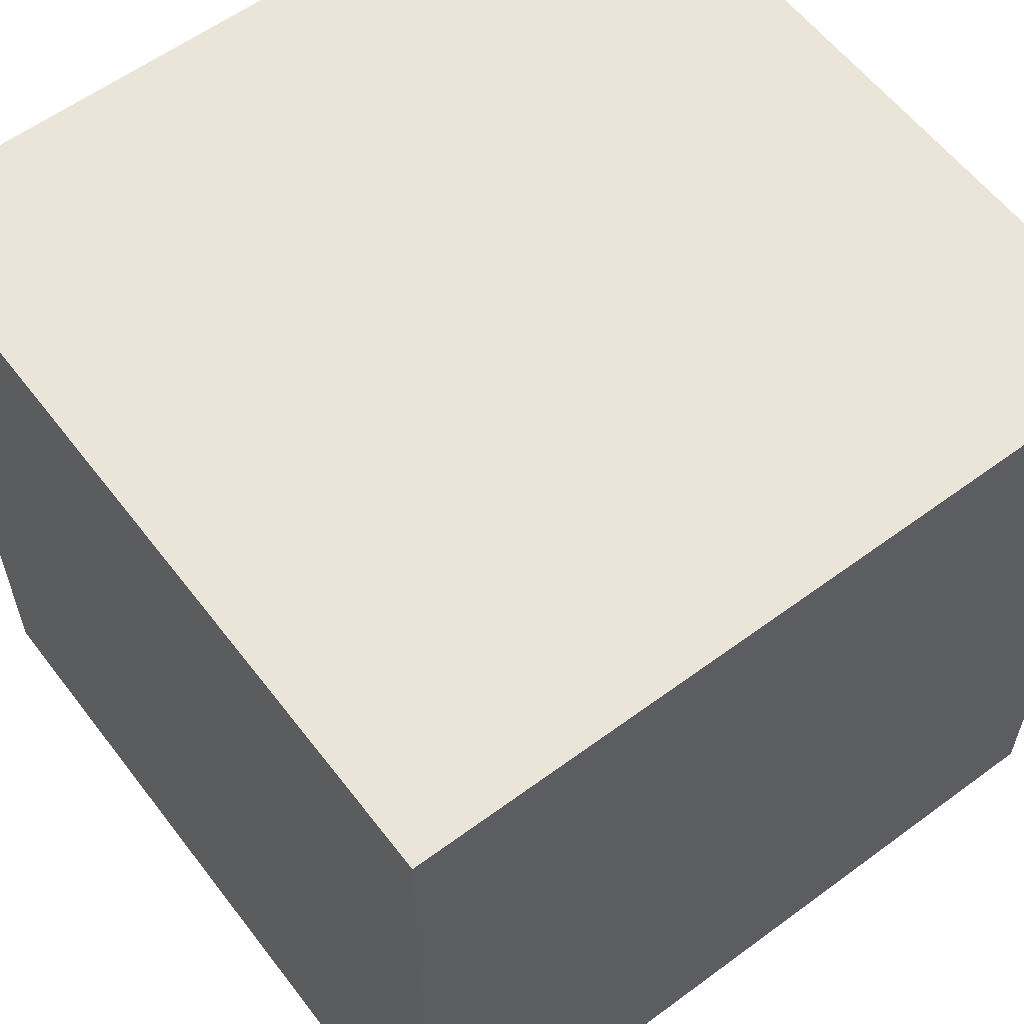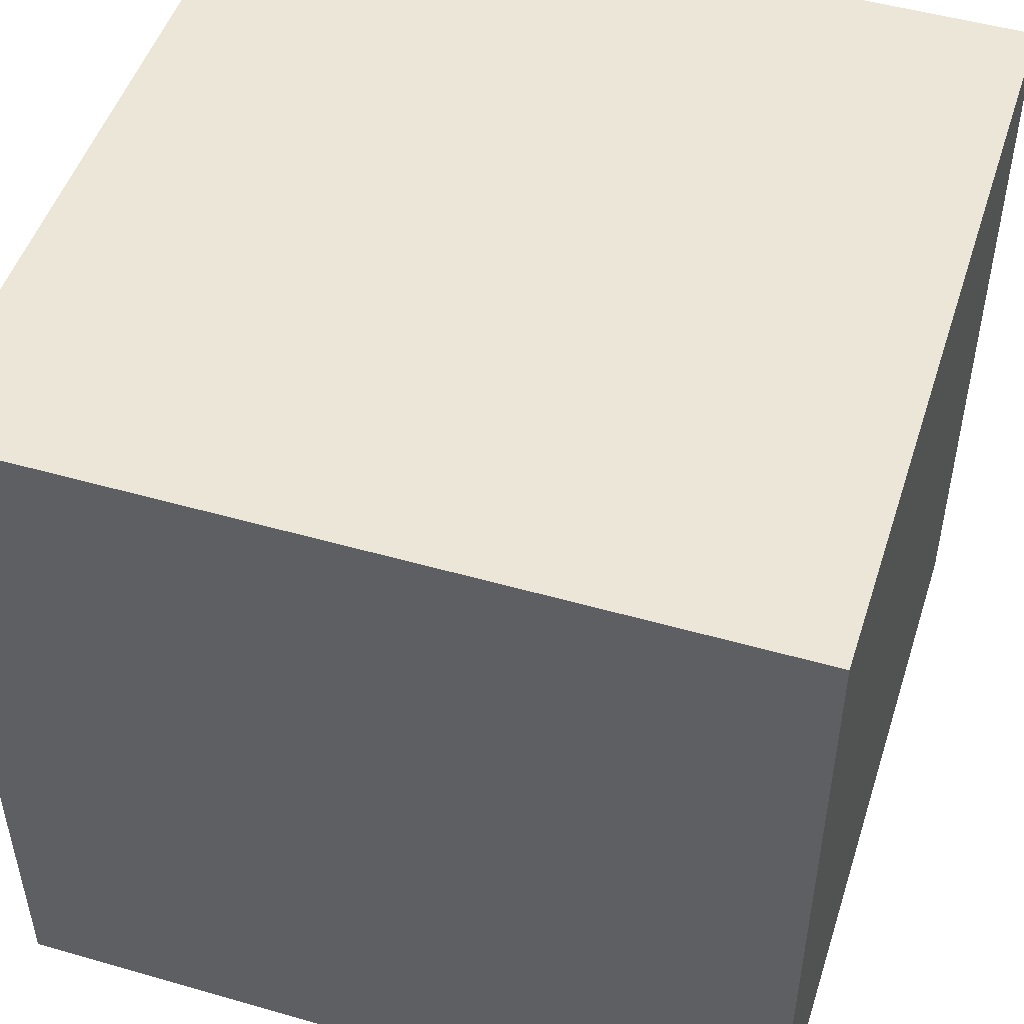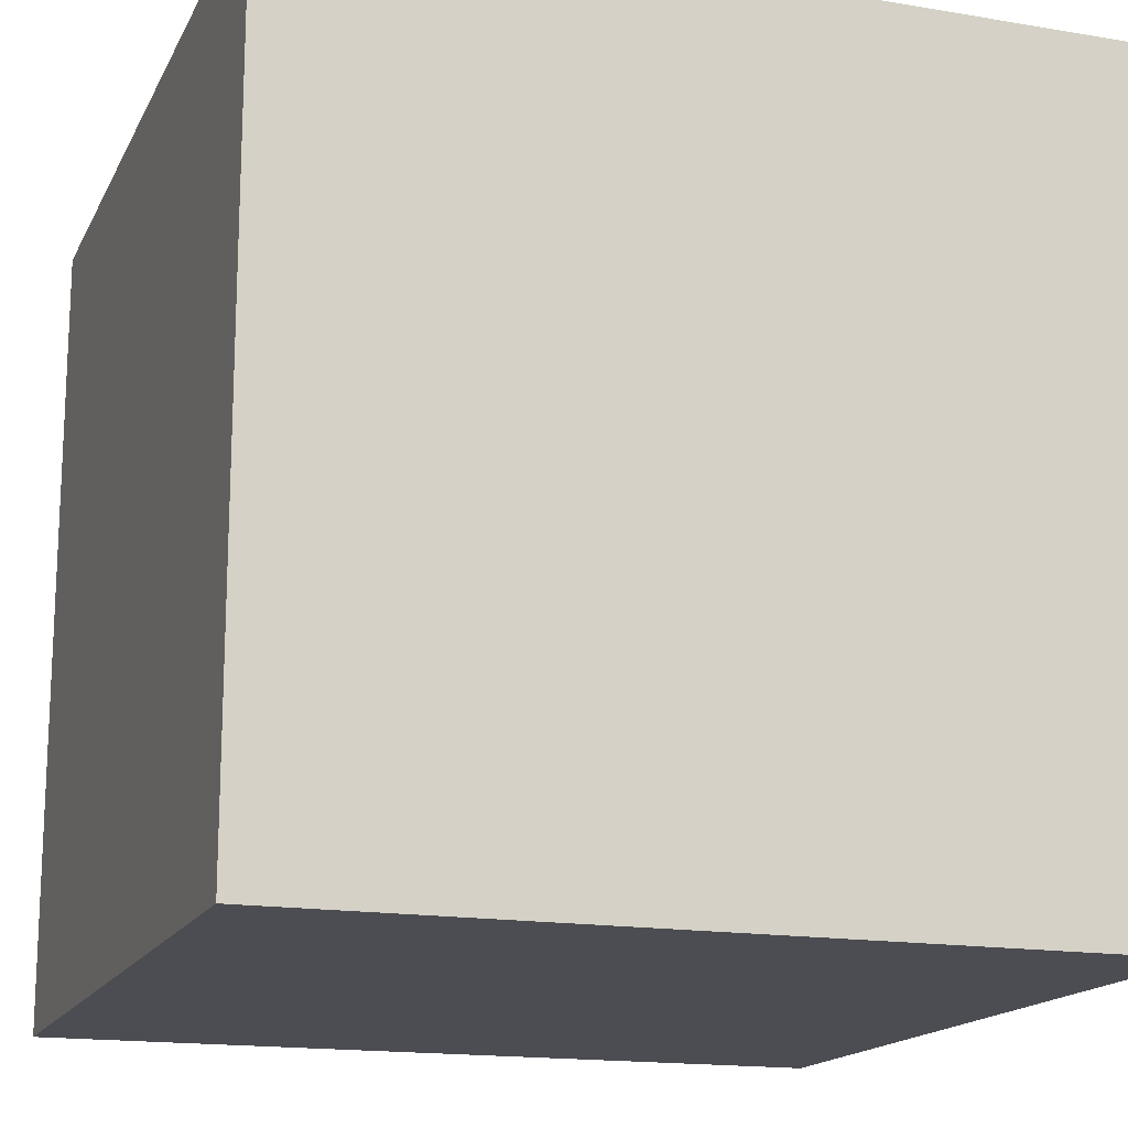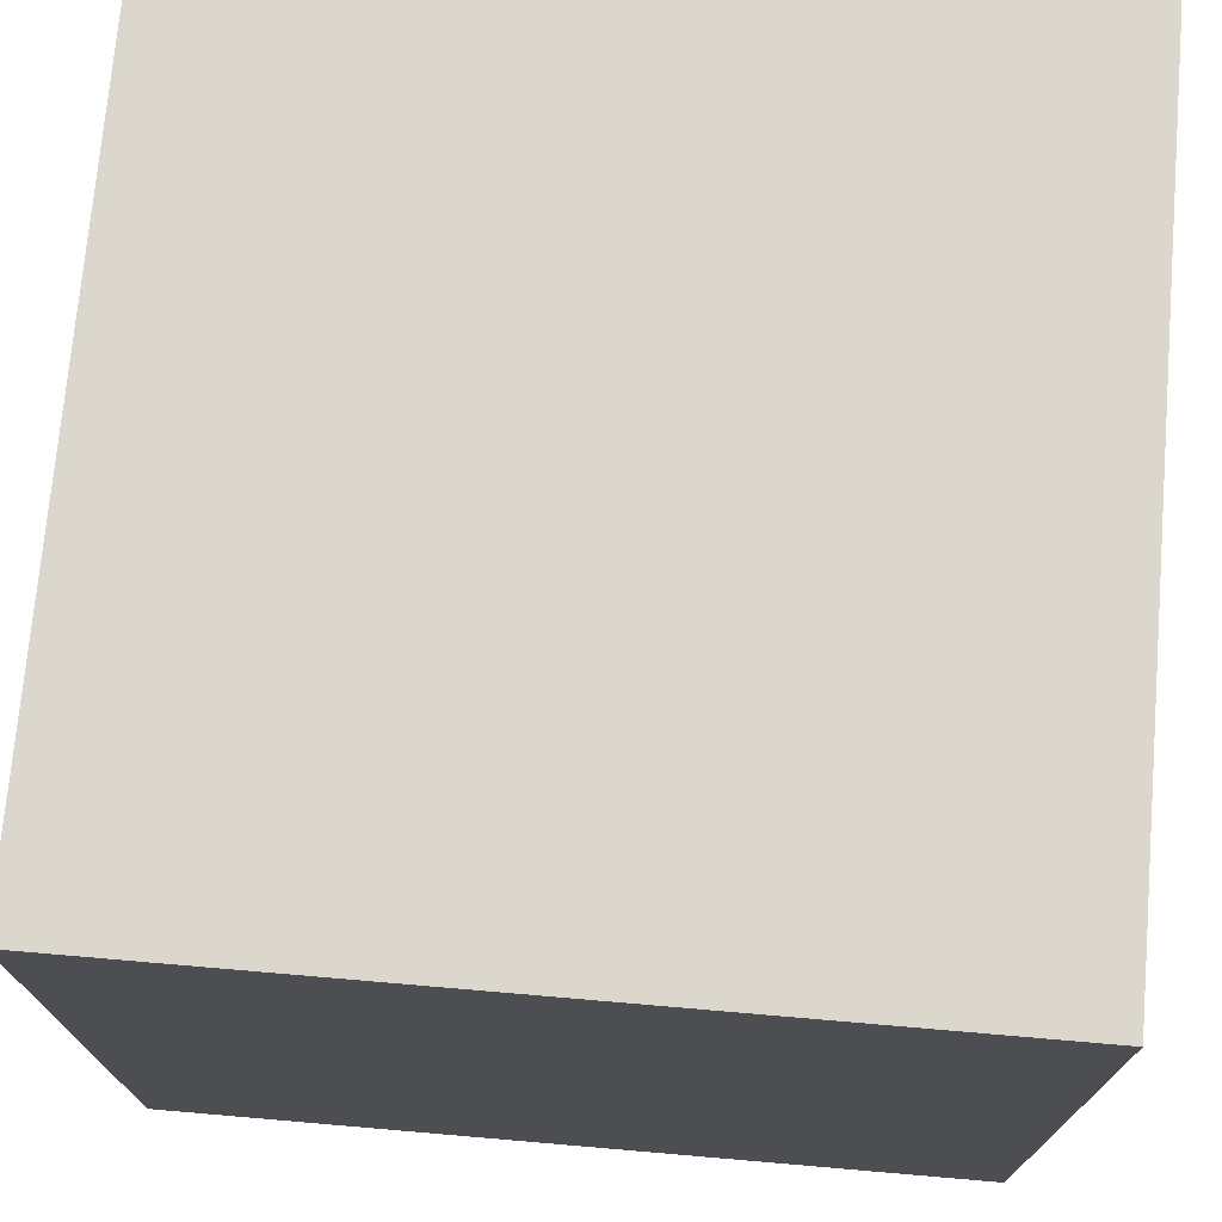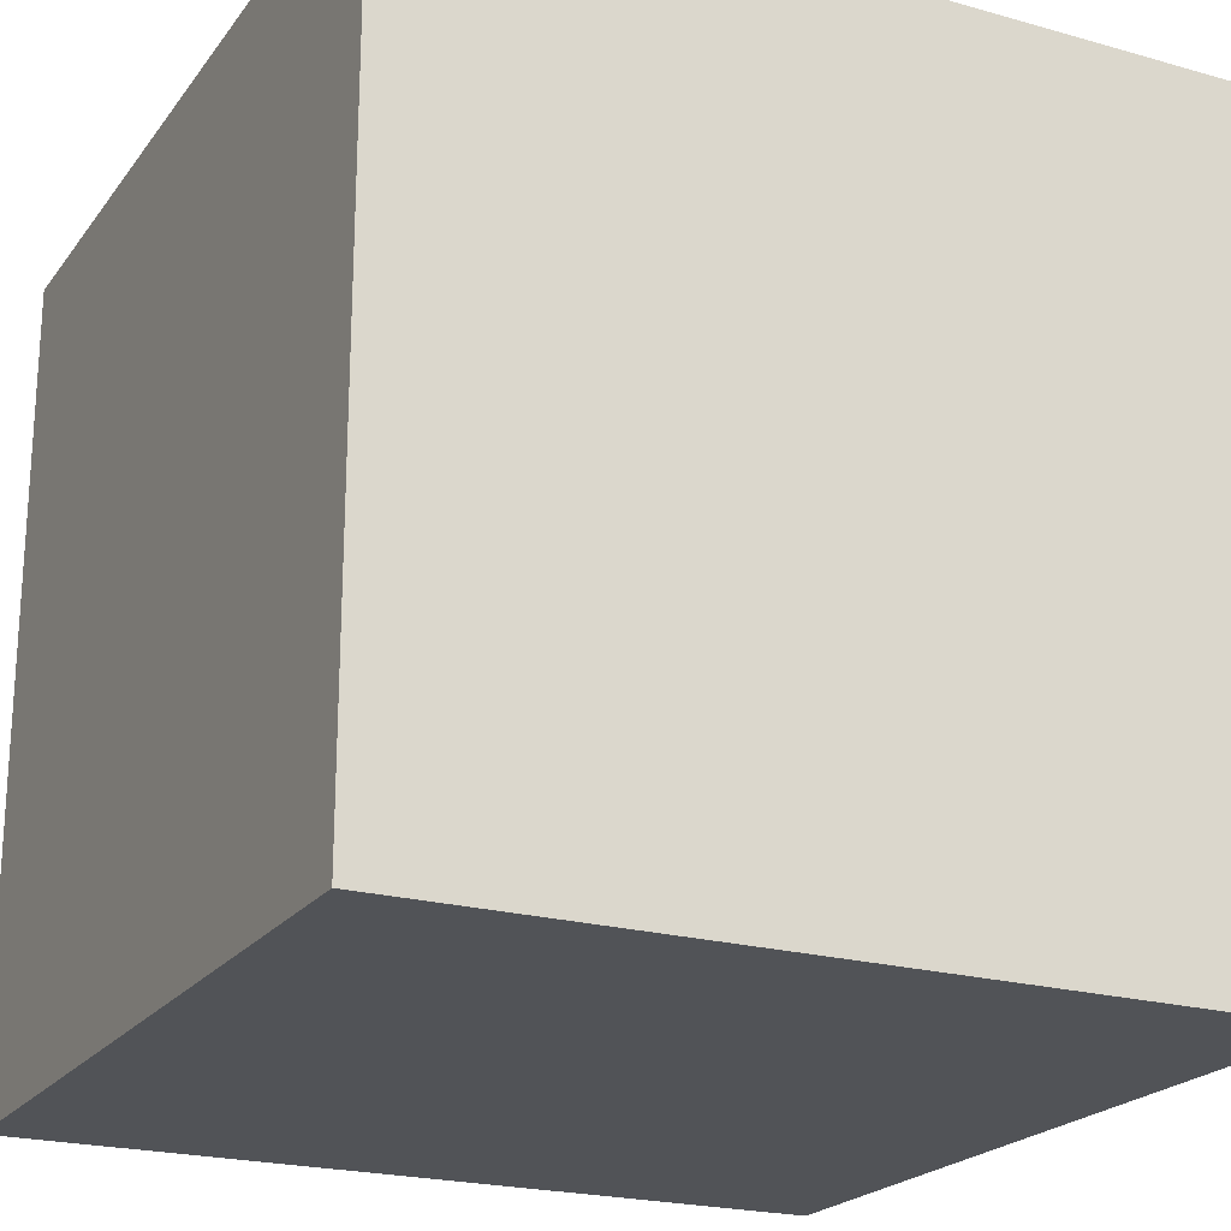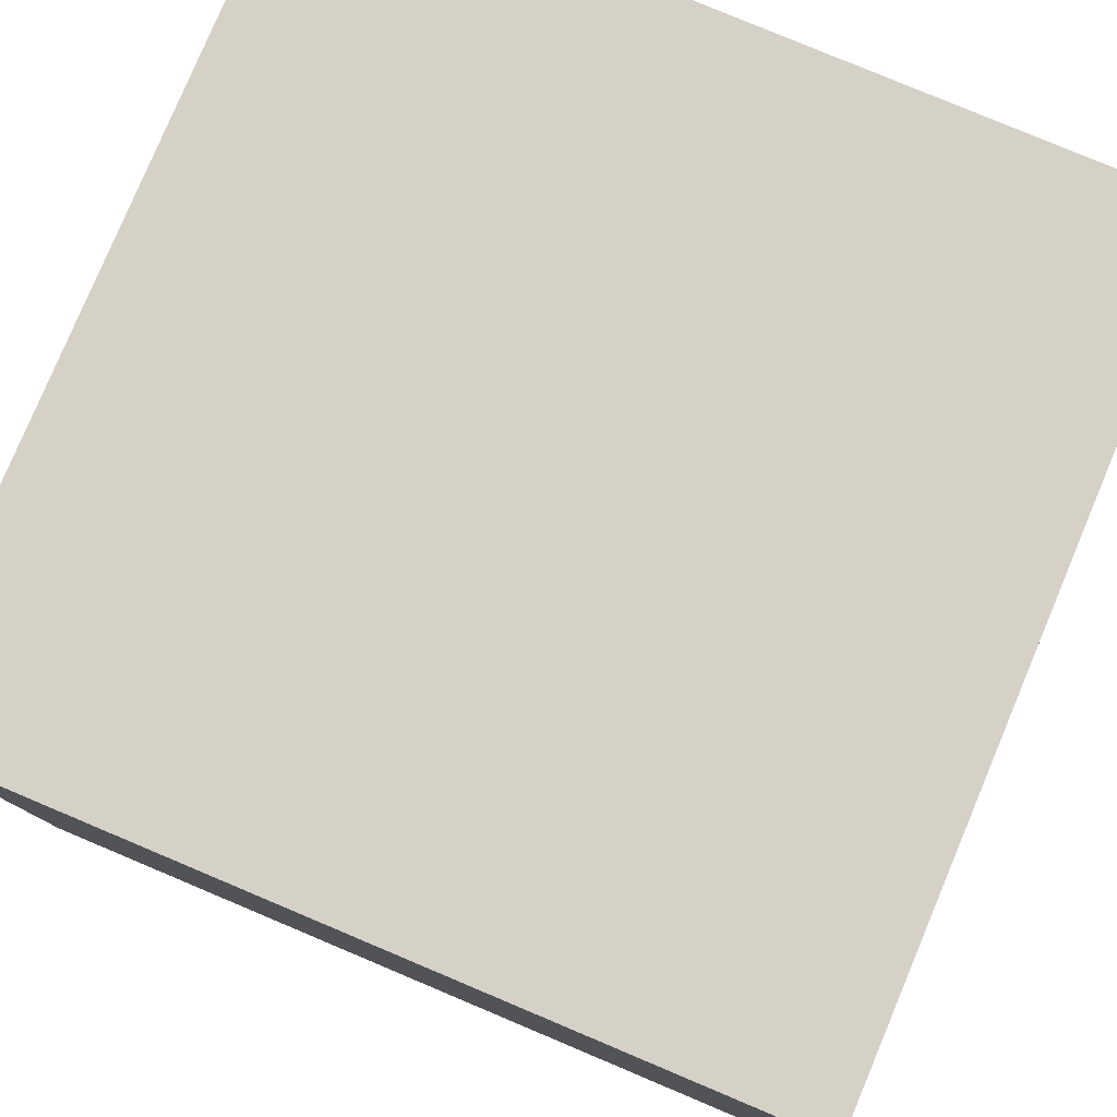
<metadata>
{"format":"obj","ext":"obj","renderer":"f3d","projection":"perspective","resolution":1024,"background":"white","views":[{"elev":59.1,"azim":52.8,"up":"+Z"},{"elev":49.5,"azim":-72.4,"up":"+Z"},{"elev":-16.3,"azim":-109.1,"up":"+Z"},{"elev":73.2,"azim":-175.1,"up":"+Y"},{"elev":-21.7,"azim":-26.4,"up":"+Z"},{"elev":79.6,"azim":112.8,"up":"+Z"}]}
</metadata>
<code>
v 0 0 1
v 0 0 0
v 1 0 0
v 1 0 1
v 0 1 0
v 0 1 1
v 1 1 1
v 1 1 0
f 1 2 3 4
f 5 6 7 8
f 8 3 2 5
f 6 1 4 7
f 5 2 1 6
f 7 4 3 8

</code>
